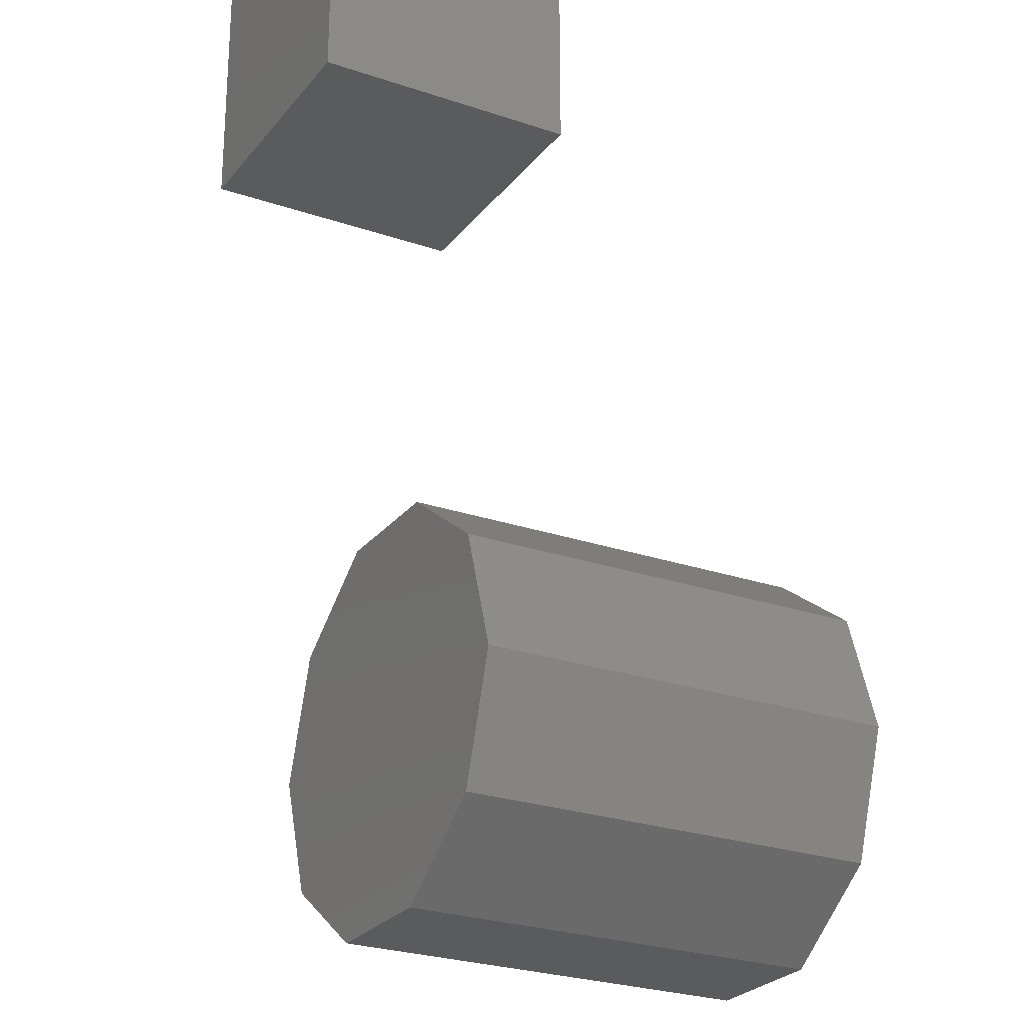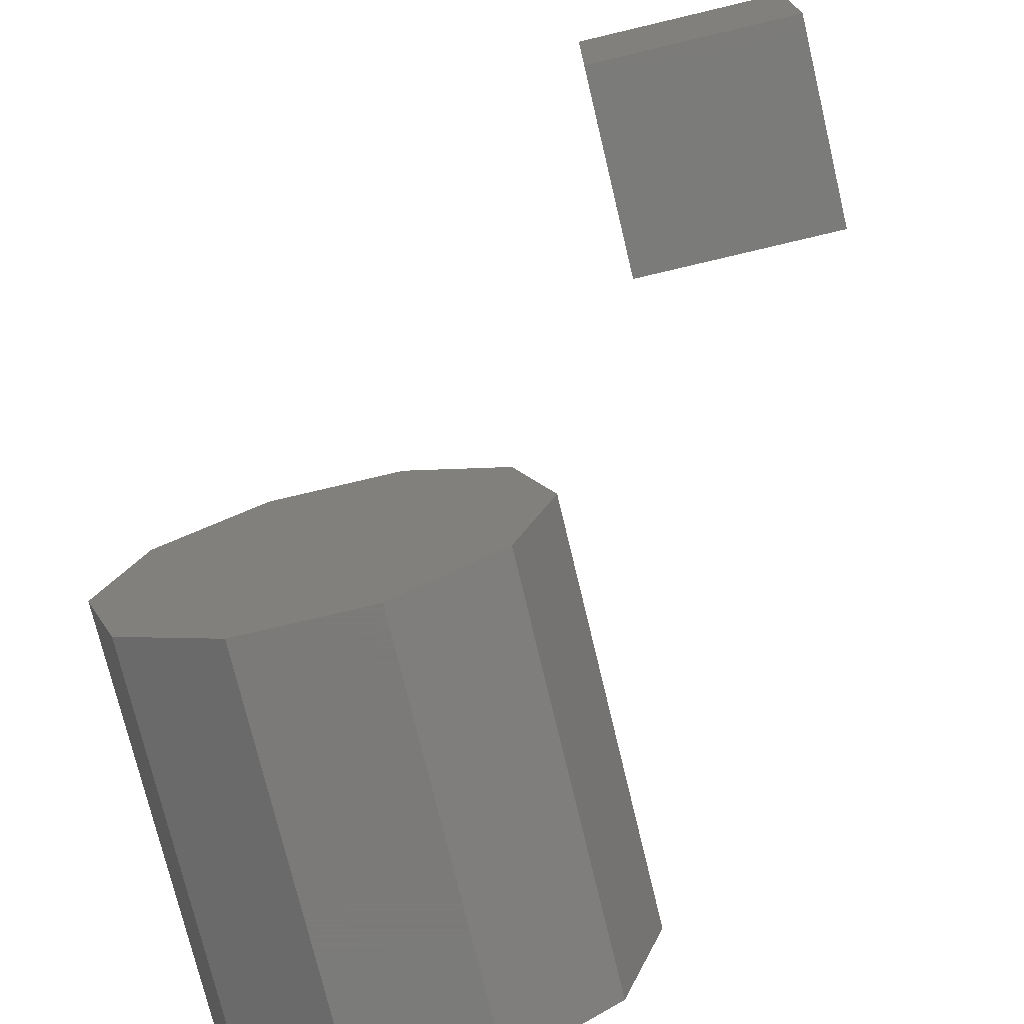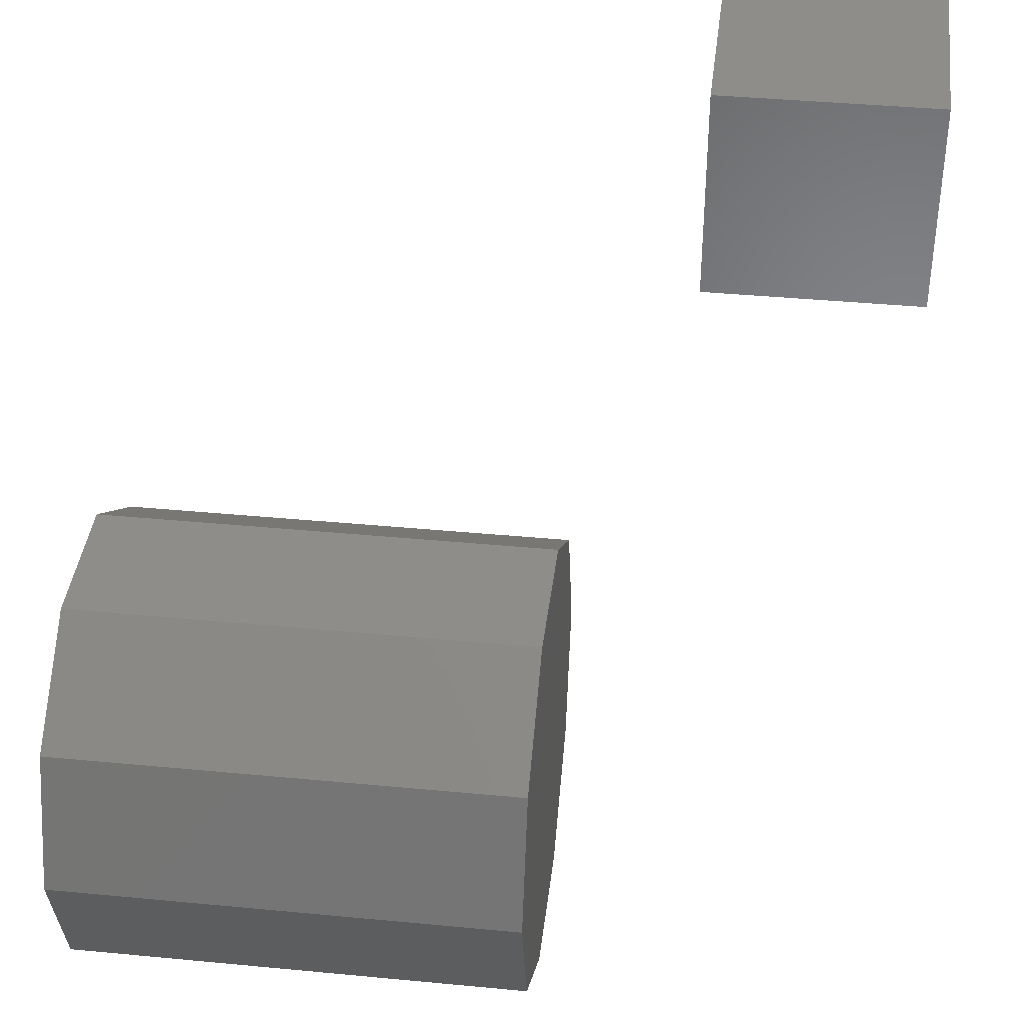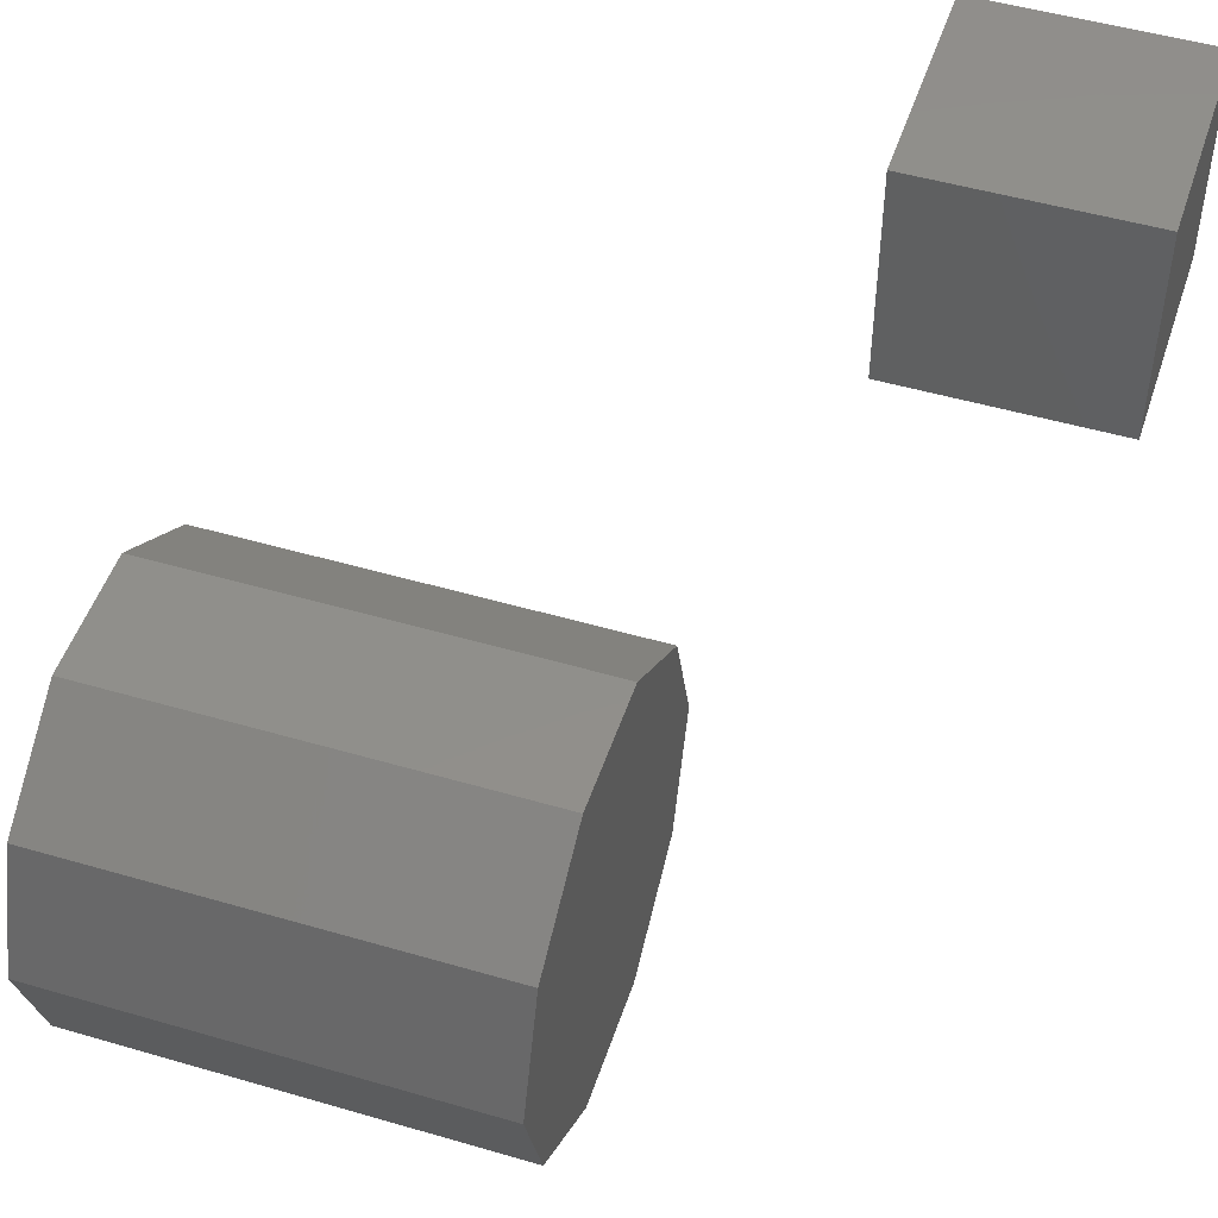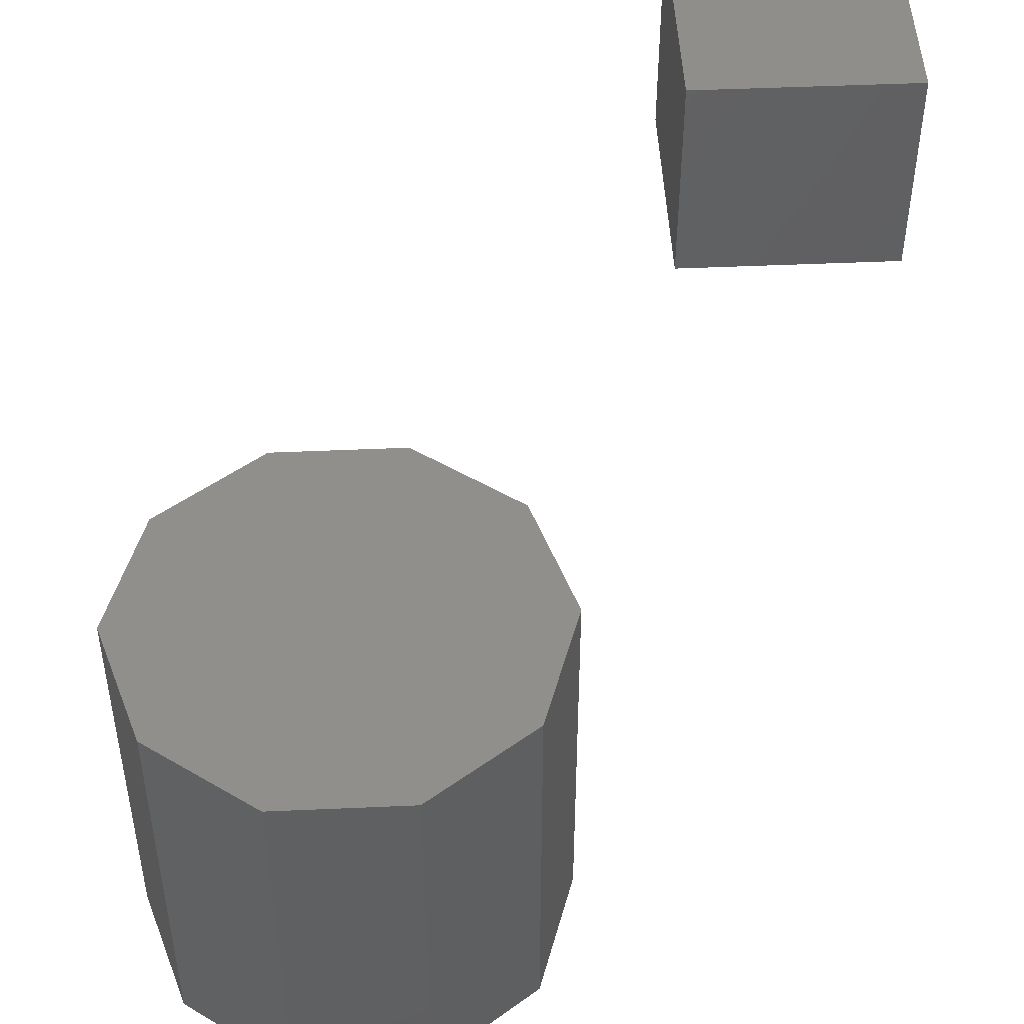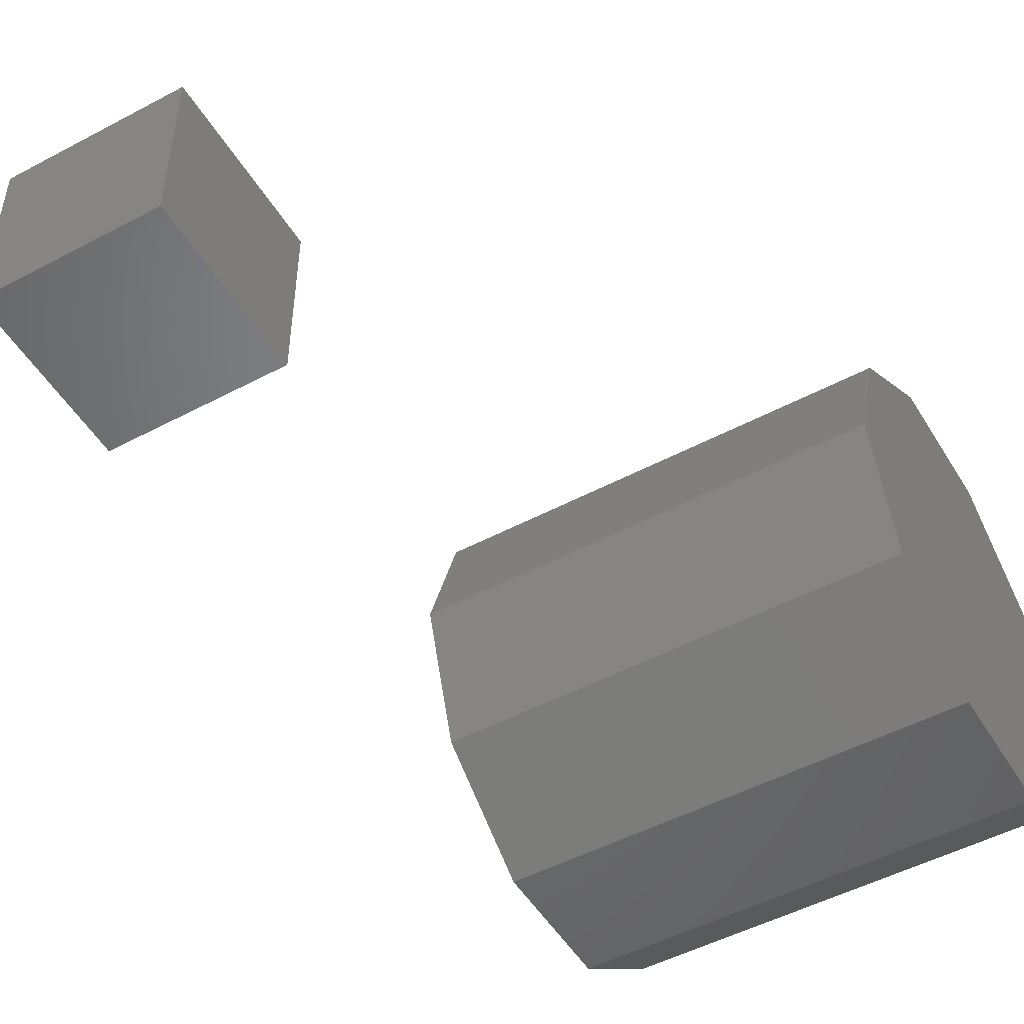
<metadata>
{"format":"stl","ext":"stl","renderer":"f3d","projection":"perspective","resolution":1024,"background":"white","views":[{"elev":-25.4,"azim":61.1,"up":"+Y"},{"elev":-73.9,"azim":13.4,"up":"+Y"},{"elev":39.4,"azim":-83.2,"up":"+Y"},{"elev":49.2,"azim":-72.0,"up":"+Y"},{"elev":48.6,"azim":-2.8,"up":"+Z"},{"elev":-50.1,"azim":120.3,"up":"+Y"}]}
</metadata>
<code>
# stl→obj: 40 verts, 64 faces
v -5 -5 -5
v -5 5 -5
v 5 5 -5
v 5 -5 -5
v 5 5 5
v -5 5 5
v -5 -5 5
v 5 -5 5
v 15 15 15
v 15 25 15
v 25 25 15
v 25 15 15
v 25 25 25
v 15 25 25
v 15 15 25
v 25 15 25
v 10 0 -10
v 8.09 5.878 -10
v 8.09 5.878 10
v 10 0 10
v 0 0 10
v 0 0 -10
v 3.09 9.511 -10
v 3.09 9.511 10
v -3.09 9.511 -10
v -3.09 9.511 10
v -8.09 5.878 -10
v -8.09 5.878 10
v -10 1.225e-15 -10
v -10 1.225e-15 10
v -8.09 -5.878 -10
v -8.09 -5.878 10
v -3.09 -9.511 -10
v -3.09 -9.511 10
v 3.09 -9.511 -10
v 3.09 -9.511 10
v 8.09 -5.878 -10
v 8.09 -5.878 10
v 10 -2.449e-15 -10
v 10 -2.449e-15 10
f 1 2 3
f 3 4 1
f 5 6 7
f 7 8 5
f 2 6 5
f 5 3 2
f 1 4 8
f 8 7 1
f 3 5 8
f 8 4 3
f 2 1 7
f 7 6 2
f 9 10 11
f 11 12 9
f 13 14 15
f 15 16 13
f 10 14 13
f 13 11 10
f 9 12 16
f 16 15 9
f 11 13 16
f 16 12 11
f 10 9 15
f 15 14 10
f 17 18 19
f 19 20 17
f 20 19 21
f 17 22 18
f 18 23 24
f 24 19 18
f 19 24 21
f 18 22 23
f 23 25 26
f 26 24 23
f 24 26 21
f 23 22 25
f 25 27 28
f 28 26 25
f 26 28 21
f 25 22 27
f 27 29 30
f 30 28 27
f 28 30 21
f 27 22 29
f 29 31 32
f 32 30 29
f 30 32 21
f 29 22 31
f 31 33 34
f 34 32 31
f 32 34 21
f 31 22 33
f 33 35 36
f 36 34 33
f 34 36 21
f 33 22 35
f 35 37 38
f 38 36 35
f 36 38 21
f 35 22 37
f 37 39 40
f 40 38 37
f 38 40 21
f 37 22 39

</code>
